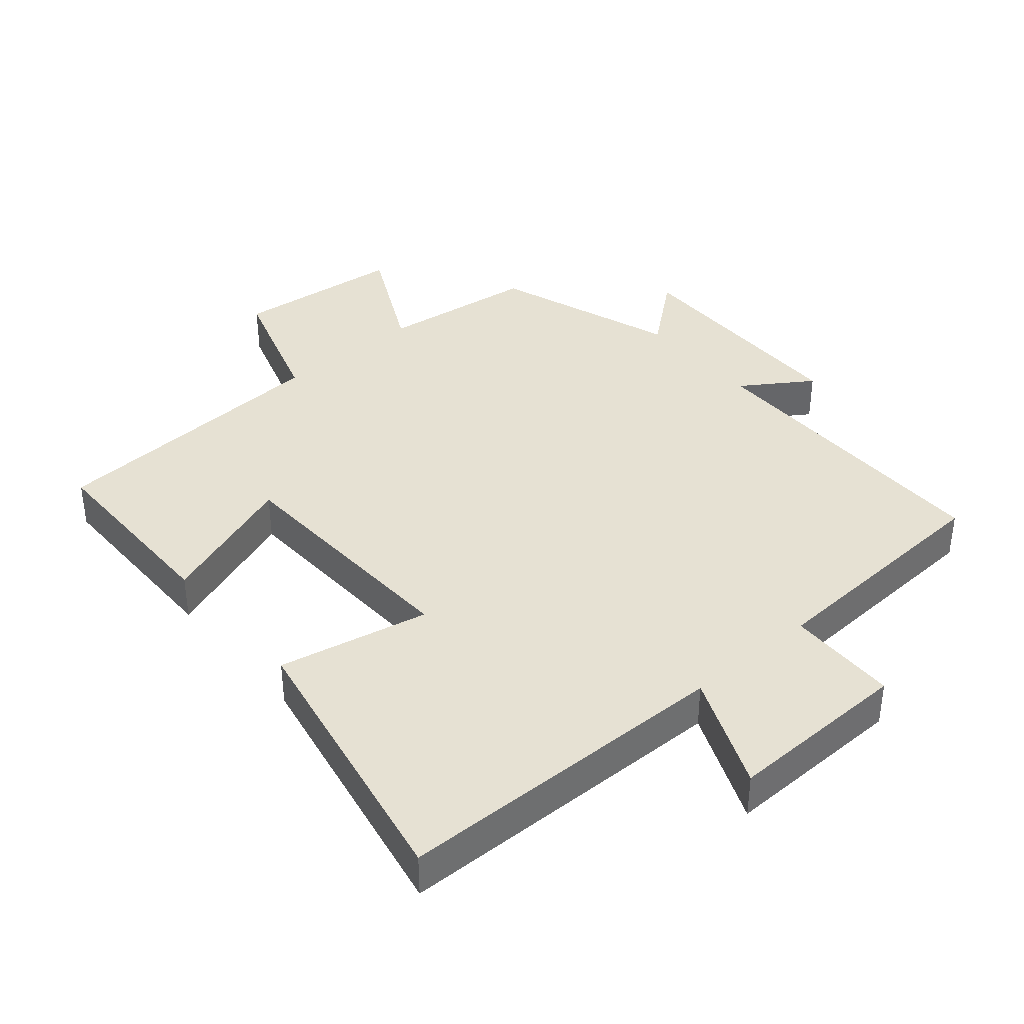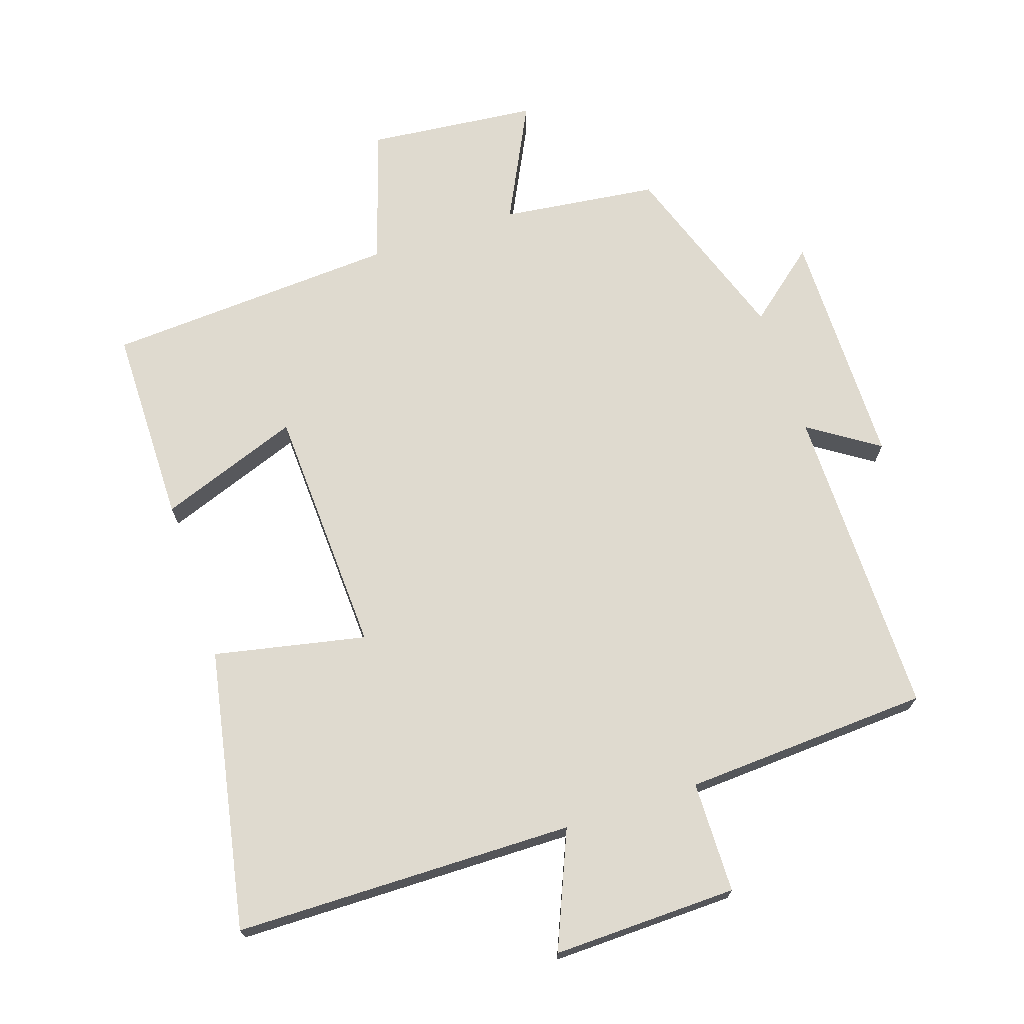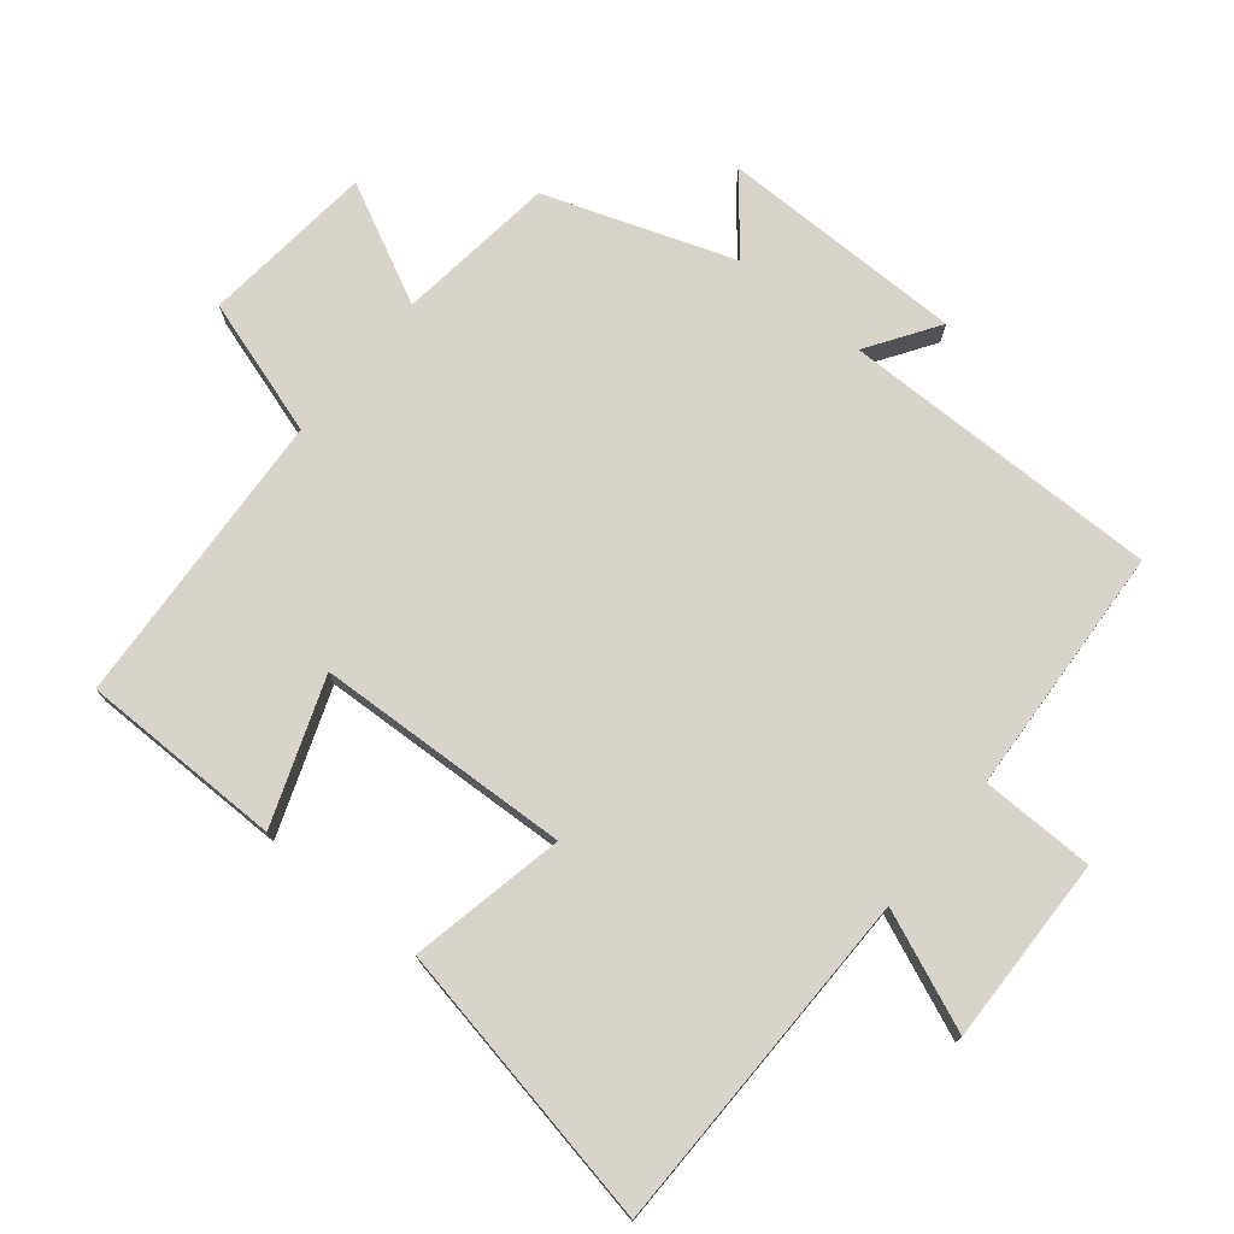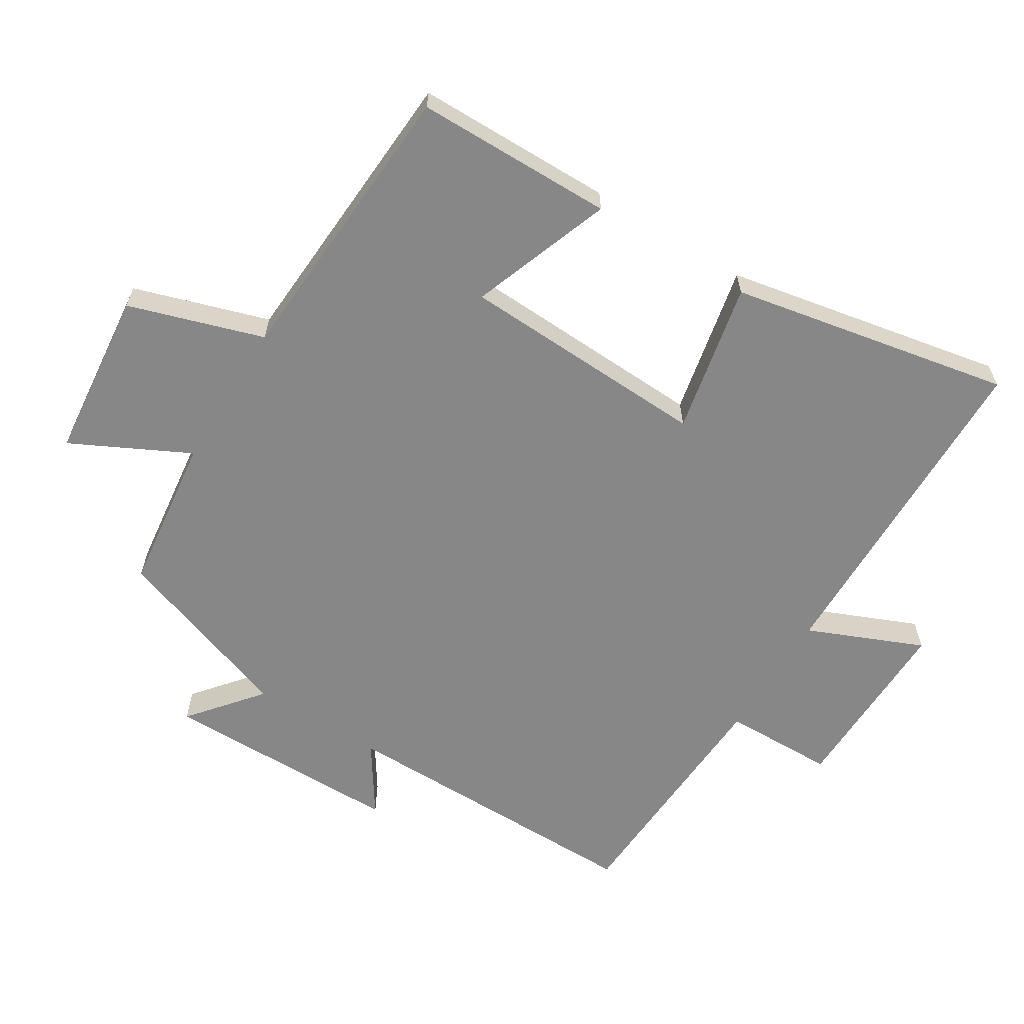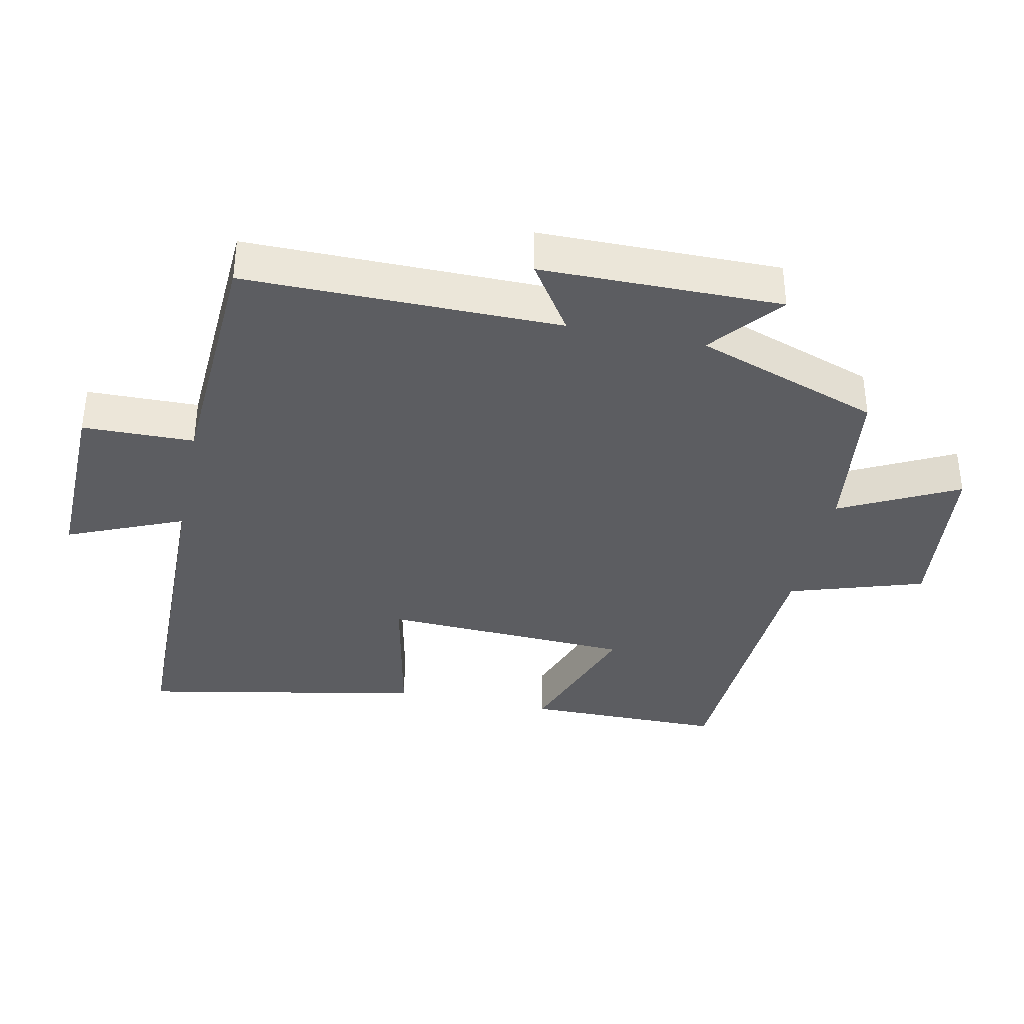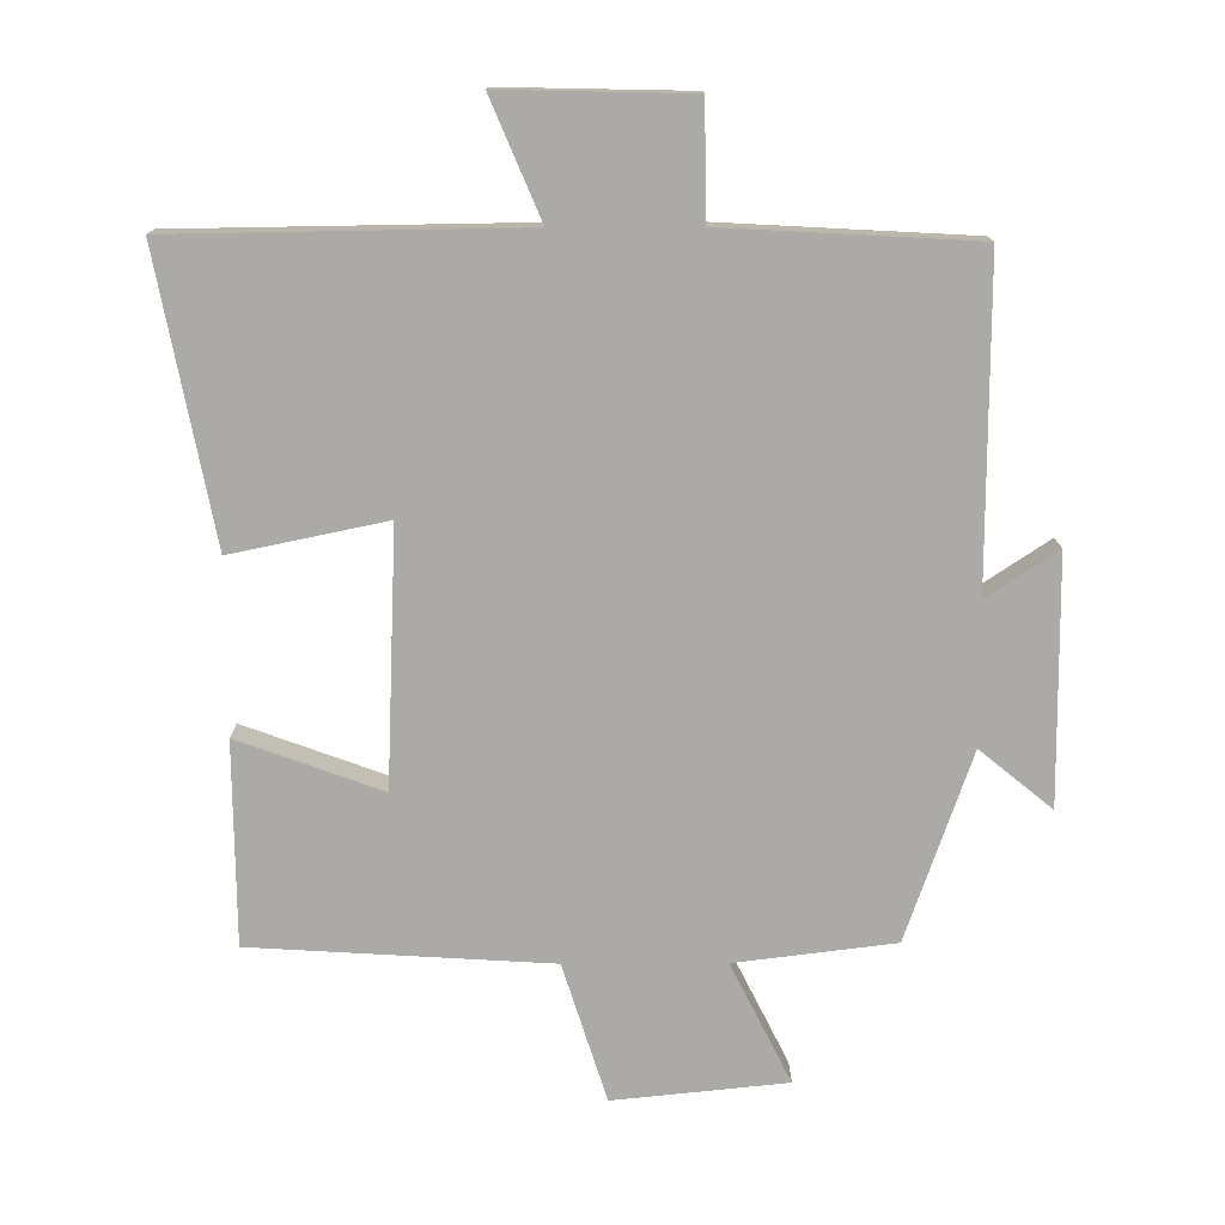
<metadata>
{"format":"obj","ext":"obj","renderer":"f3d","projection":"perspective","resolution":1024,"background":"white","views":[{"elev":38.6,"azim":-40.4,"up":"+Y"},{"elev":70.7,"azim":-18.4,"up":"+Y"},{"elev":75.0,"azim":-50.9,"up":"+Y"},{"elev":-62.5,"azim":-121.7,"up":"+Y"},{"elev":-37.1,"azim":78.2,"up":"+Y"},{"elev":-76.1,"azim":0.2,"up":"+Y"}]}
</metadata>
<code>
v 0.404 0.07 -0.471
v 0.17 0.07 -0.5
v 0.258 0.07 -0.676
v 0.004 0.07 -0.702
v -0.06 0.07 -0.5
v -0.498 0.07 -0.474
v -0.5 0.07 -0.177
v -0.289 0.07 -0.254
v -0.273 0.07 0.12
v -0.5 0.07 0.073
v -0.581 0.07 0.493
v -0.072 0.07 0.5
v -0.145 0.07 0.673
v 0.131 0.07 0.667
v 0.134 0.07 0.5
v 0.502 0.07 0.48
v 0.5 0.07 0.009
v 0.604 0.07 0.078
v 0.606 0.07 -0.282
v 0.5 0.07 -0.195
v 0.404 0 -0.471
v 0.17 0 -0.5
v 0.258 0 -0.676
v 0.004 0 -0.702
v -0.06 0 -0.5
v -0.498 0 -0.474
v -0.5 0 -0.177
v -0.289 0 -0.254
v -0.273 0 0.12
v -0.5 0 0.073
v -0.581 0 0.493
v -0.072 0 0.5
v -0.145 0 0.673
v 0.131 0 0.667
v 0.134 0 0.5
v 0.502 0 0.48
v 0.5 0 0.009
v 0.604 0 0.078
v 0.606 0 -0.282
v 0.5 0 -0.195
f 17 18 19 20
f 17 20 1 2
f 15 16 17 2
f 12 13 14 15
f 12 15 2
f 9 10 11 12
f 8 9 12 2
f 5 6 7 8
f 5 8 2 3
f 3 4 5
f 40 39 38 37
f 22 21 40 37
f 22 37 36 35
f 35 34 33 32
f 22 35 32
f 32 31 30 29
f 22 32 29 28
f 28 27 26 25
f 23 22 28 25
f 25 24 23
f 1 21 22 2
f 2 22 23 3
f 3 23 24 4
f 4 24 25 5
f 5 25 26 6
f 6 26 27 7
f 7 27 28 8
f 8 28 29 9
f 9 29 30 10
f 10 30 31 11
f 11 31 32 12
f 12 32 33 13
f 13 33 34 14
f 14 34 35 15
f 15 35 36 16
f 16 36 37 17
f 17 37 38 18
f 18 38 39 19
f 19 39 40 20
f 20 40 21 1

</code>
